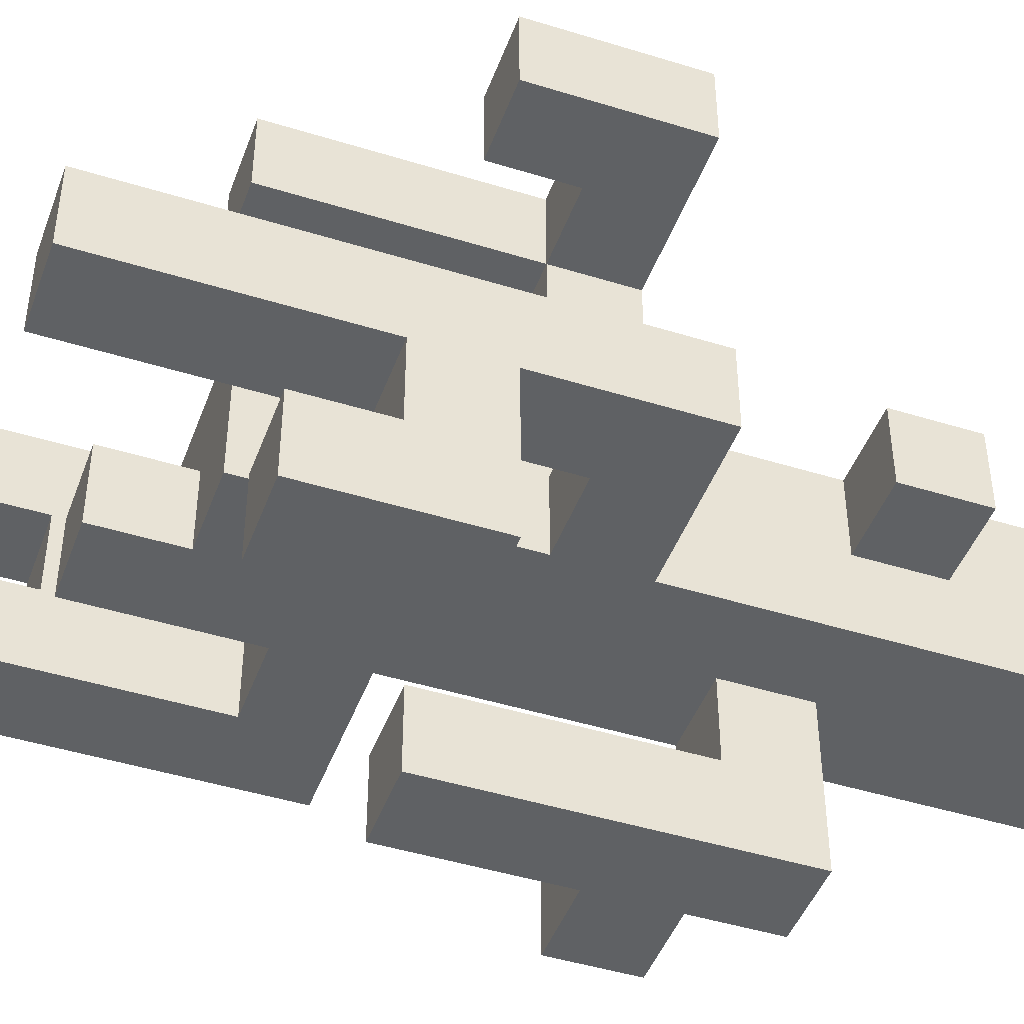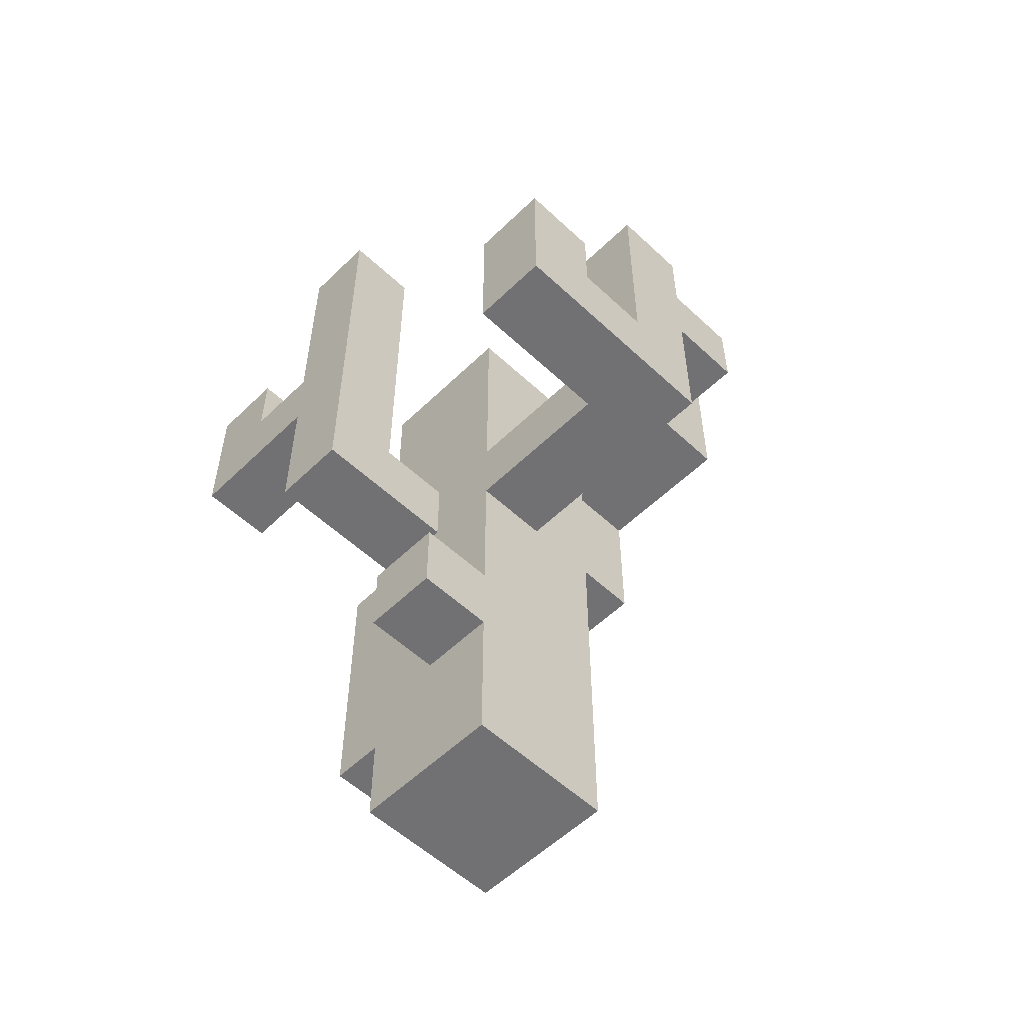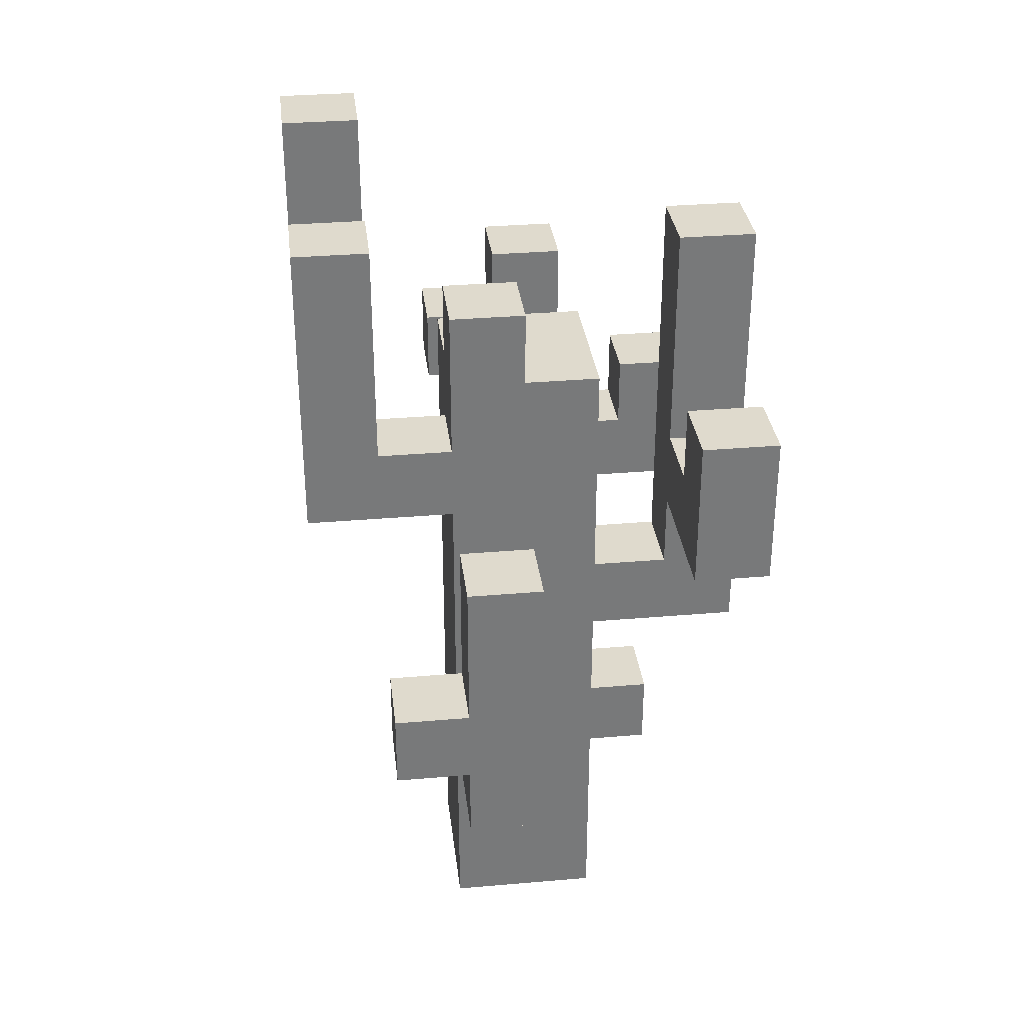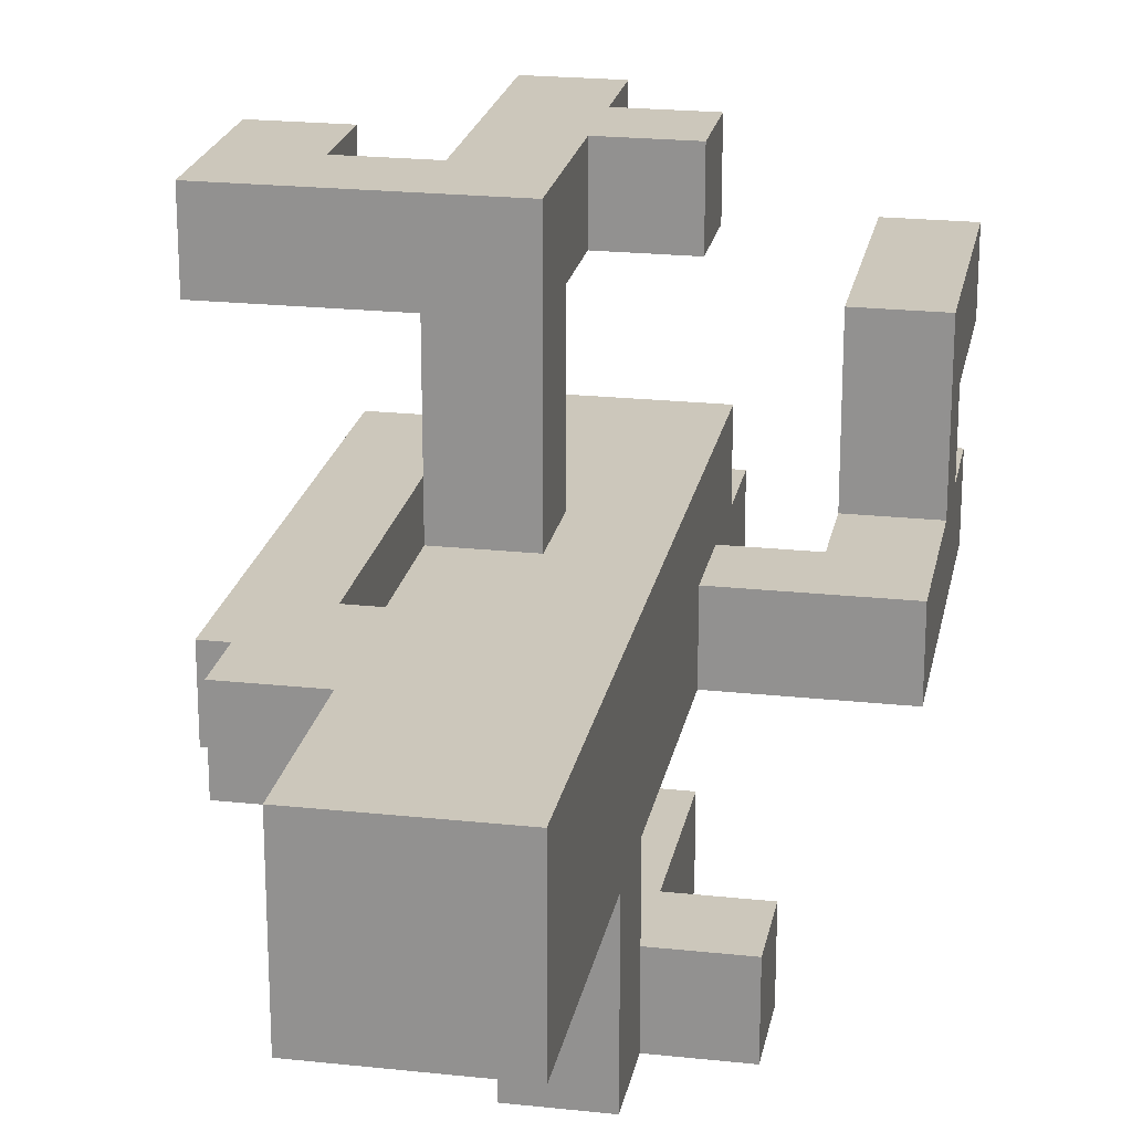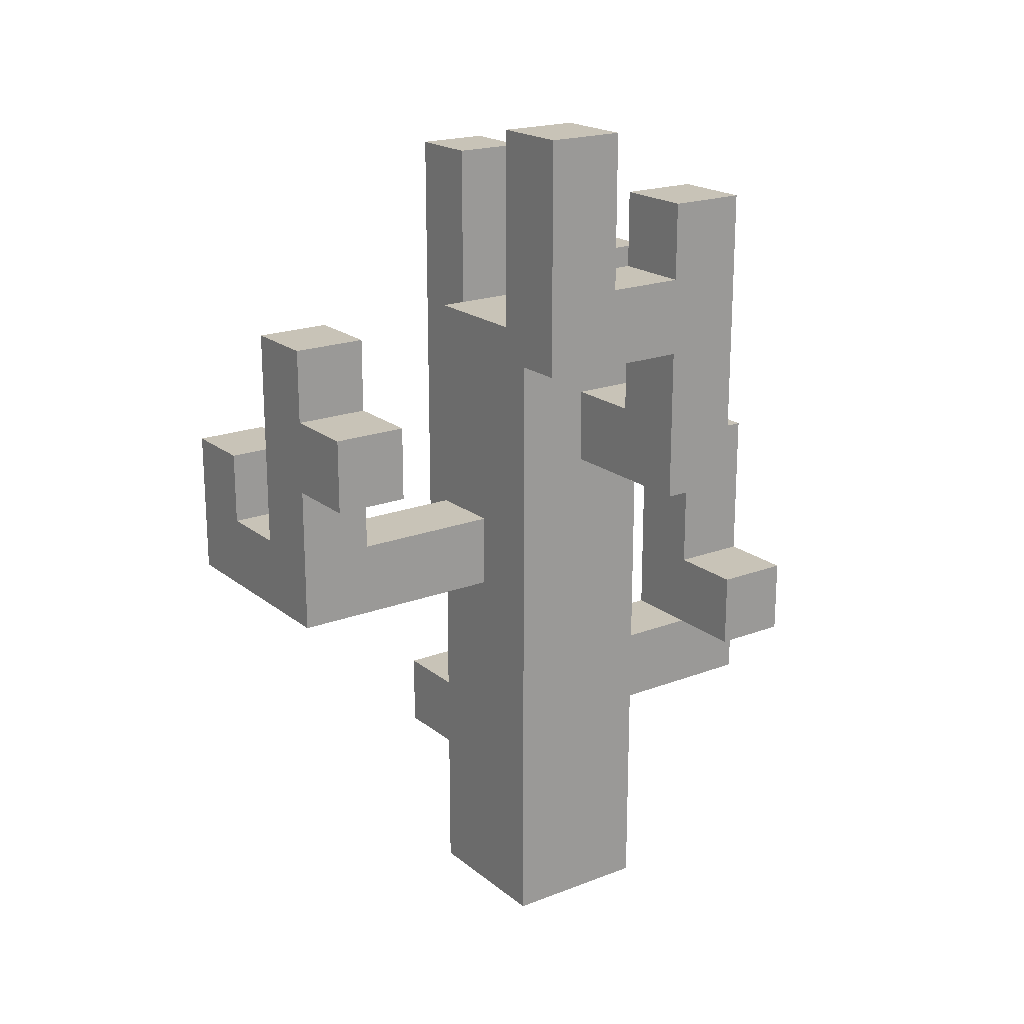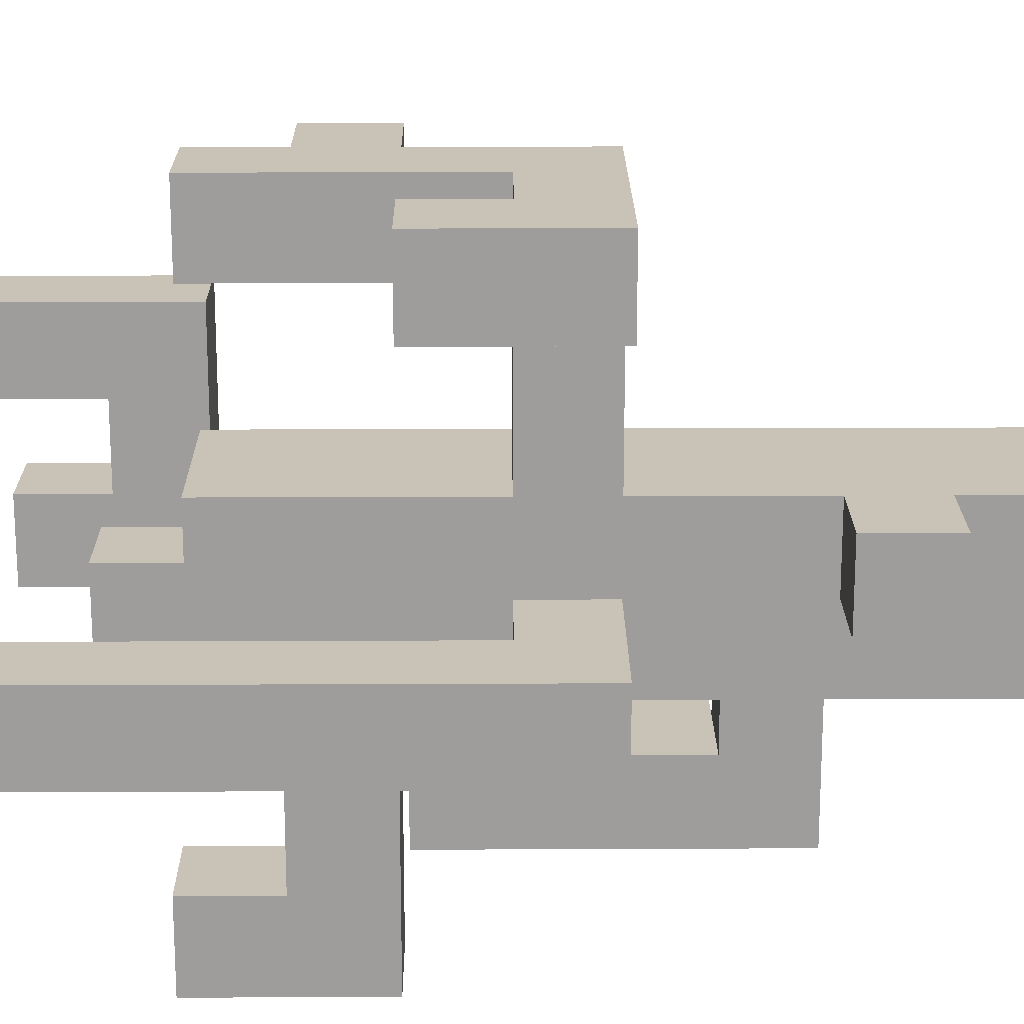
<metadata>
{"format":"obj","ext":"obj","renderer":"f3d","projection":"perspective","resolution":1024,"background":"white","views":[{"elev":-45.5,"azim":-109.7,"up":"+Z"},{"elev":-55.3,"azim":-44.5,"up":"+Y"},{"elev":32.7,"azim":173.2,"up":"+Y"},{"elev":21.7,"azim":10.7,"up":"+Z"},{"elev":19.8,"azim":54.8,"up":"+Y"},{"elev":19.4,"azim":-90.5,"up":"+Z"}]}
</metadata>
<code>
g deadTree02
v -2 5 4
v -2 5 3
v -2 5 -0
v -2 5 -1
v -2 7 4
v -2 7 3
v -2 7 -1
v -2 7 -3
v -2 8 -1
v -2 8 -2
v -2 9 -2
v -2 9 -3
v -2 11 -0
v -2 11 -1
v -1 2 1
v -1 2 -0
v -1 3 1
v -1 3 -0
v 0 0 1
v 0 0 -1
v 0 2 1
v 0 2 -0
v 0 3 1
v 0 3 -0
v 0 5 3
v 0 5 1
v 0 5 -0
v 0 5 -1
v 0 6 4
v 0 6 3
v 0 6 1
v 0 6 -0
v 0 6 -1
v 0 9 4
v 0 9 3
v 0 9 1
v 0 9 -1
v 1 3 -1
v 1 3 -3
v 1 4 -1
v 1 4 -2
v 1 7 -2
v 1 7 -3
v 1 9 -0
v 1 9 -1
v 1 10 -0
v 1 10 -1
v 3 8 -0
v 3 8 -1
v 3 9 2
v 3 9 -0
v 3 10 1
v 3 10 -0
v 3 11 -0
v 3 11 -1
v 3 12 2
v 3 12 1
v -1 6 4
v -1 6 3
v -1 6 -0
v -1 6 -1
v -1 7 4
v -1 7 3
v -1 7 -1
v -1 7 -3
v -1 8 -1
v -1 8 -2
v -1 9 -2
v -1 9 -3
v -1 11 -0
v -1 11 -1
v 1 5 4
v 1 5 1
v 1 6 3
v 1 6 1
v 1 7 4
v 1 7 3
v 1 8 4
v 1 8 3
v 1 9 4
v 1 9 3
v 2 0 1
v 2 0 -1
v 2 3 -1
v 2 3 -3
v 2 4 -1
v 2 4 -2
v 2 4 -3
v 2 5 -2
v 2 5 -3
v 2 7 4
v 2 7 3
v 2 7 -0
v 2 7 -1
v 2 7 -2
v 2 7 -3
v 2 8 4
v 2 8 3
v 2 8 -0
v 2 8 -1
v 2 9 1
v 2 9 -0
v 2 10 -0
v 2 10 -1
v 3 4 -2
v 3 4 -3
v 3 5 -2
v 3 5 -3
v 4 7 -0
v 4 7 -1
v 4 9 2
v 4 9 -0
v 4 10 1
v 4 10 -0
v 4 11 -0
v 4 11 -1
v 4 12 2
v 4 12 1
v -2 5 4
v -2 7 4
v -1 6 4
v -1 7 4
v 0 6 4
v 0 9 4
v 1 5 4
v 1 7 4
v 1 8 4
v 1 9 4
v 2 7 4
v 2 8 4
v 3 9 2
v 3 12 2
v 4 9 2
v 4 12 2
v -1 2 1
v -1 3 1
v 0 0 1
v 0 2 1
v 0 3 1
v 0 5 1
v 0 6 1
v 0 9 1
v 1 5 1
v 1 6 1
v 2 0 1
v 2 9 1
v -2 5 -0
v -2 11 -0
v -1 6 -0
v -1 11 -0
v 0 5 -0
v 0 6 -0
v 1 9 -0
v 1 10 -0
v 2 7 -0
v 2 8 -0
v 2 9 -0
v 2 10 -0
v 3 8 -0
v 3 9 -0
v 3 10 -0
v 3 11 -0
v 4 7 -0
v 4 9 -0
v 4 10 -0
v 4 11 -0
v -2 8 -2
v -2 9 -2
v -1 8 -2
v -1 9 -2
v 1 4 -2
v 1 7 -2
v 2 4 -2
v 2 5 -2
v 2 7 -2
v 3 4 -2
v 3 5 -2
v -2 5 3
v -2 7 3
v -1 6 3
v -1 7 3
v 0 5 3
v 0 6 3
v 0 9 3
v 1 6 3
v 1 7 3
v 1 8 3
v 1 9 3
v 2 7 3
v 2 8 3
v 3 10 1
v 3 12 1
v 4 10 1
v 4 12 1
v -1 2 -0
v -1 3 -0
v 0 2 -0
v 0 3 -0
v -2 5 -1
v -2 7 -1
v -2 8 -1
v -2 11 -1
v -1 6 -1
v -1 7 -1
v -1 8 -1
v -1 11 -1
v 0 0 -1
v 0 5 -1
v 0 6 -1
v 0 9 -1
v 1 3 -1
v 1 4 -1
v 1 9 -1
v 1 10 -1
v 2 0 -1
v 2 3 -1
v 2 4 -1
v 2 7 -1
v 2 8 -1
v 2 10 -1
v 3 8 -1
v 3 11 -1
v 4 7 -1
v 4 11 -1
v -2 7 -3
v -2 9 -3
v -1 7 -3
v -1 9 -3
v 1 3 -3
v 1 7 -3
v 2 3 -3
v 2 4 -3
v 2 5 -3
v 2 7 -3
v 3 4 -3
v 3 5 -3
v 0 0 1
v 2 0 1
v 0 0 -1
v 2 0 -1
v -1 2 1
v 0 2 1
v -1 2 -0
v 0 2 -0
v 1 3 -1
v 2 3 -1
v 1 3 -3
v 2 3 -3
v 2 4 -2
v 3 4 -2
v 2 4 -3
v 3 4 -3
v -2 5 4
v 1 5 4
v -2 5 3
v 0 5 3
v 0 5 1
v 1 5 1
v -2 5 -0
v 0 5 -0
v -2 5 -1
v 0 5 -1
v 1 7 4
v 2 7 4
v 1 7 3
v 2 7 3
v 2 7 -0
v 4 7 -0
v -2 7 -1
v -1 7 -1
v 2 7 -1
v 4 7 -1
v -2 7 -3
v -1 7 -3
v 3 9 2
v 4 9 2
v 3 9 -0
v 4 9 -0
v -1 3 1
v 0 3 1
v -1 3 -0
v 0 3 -0
v 1 4 -1
v 2 4 -1
v 1 4 -2
v 2 4 -2
v 2 5 -2
v 3 5 -2
v 2 5 -3
v 3 5 -3
v -1 6 4
v 0 6 4
v -1 6 3
v 0 6 3
v 1 6 3
v 0 6 1
v 1 6 1
v -1 6 -0
v 0 6 -0
v -1 6 -1
v 0 6 -1
v -2 7 4
v -1 7 4
v -2 7 3
v -1 7 3
v 1 7 -2
v 2 7 -2
v 1 7 -3
v 2 7 -3
v 1 8 4
v 2 8 4
v 1 8 3
v 2 8 3
v 2 8 -0
v 3 8 -0
v -2 8 -1
v -1 8 -1
v 2 8 -1
v 3 8 -1
v -2 8 -2
v -1 8 -2
v 0 9 4
v 1 9 4
v 0 9 3
v 1 9 3
v 0 9 1
v 2 9 1
v 1 9 -0
v 2 9 -0
v 0 9 -1
v 1 9 -1
v -2 9 -2
v -1 9 -2
v -2 9 -3
v -1 9 -3
v 3 10 1
v 4 10 1
v 1 10 -0
v 2 10 -0
v 3 10 -0
v 4 10 -0
v 1 10 -1
v 2 10 -1
v -2 11 -0
v -1 11 -0
v 3 11 -0
v 4 11 -0
v -2 11 -1
v -1 11 -1
v 3 11 -1
v 4 11 -1
v 3 12 2
v 4 12 2
v 3 12 1
v 4 12 1
f 5 2 1
f 6 2 5
f 7 4 3
f 9 8 7
f 9 7 3
f 10 8 9
f 11 8 10
f 12 8 11
f 13 9 3
f 14 9 13
f 17 16 15
f 18 16 17
f 21 20 19
f 22 20 21
f 24 20 22
f 26 24 23
f 27 20 24
f 27 24 26
f 28 20 27
f 30 26 25
f 30 27 26
f 31 27 30
f 32 27 31
f 34 30 29
f 35 30 34
f 36 33 32
f 36 32 31
f 37 33 36
f 40 39 38
f 41 39 40
f 42 39 41
f 43 39 42
f 46 45 44
f 47 45 46
f 51 49 48
f 52 51 50
f 53 49 51
f 53 51 52
f 54 49 53
f 55 49 54
f 56 52 50
f 57 52 56
f 58 59 62
f 62 59 63
f 60 61 64
f 64 65 66
f 60 64 66
f 66 65 67
f 67 65 68
f 68 65 69
f 60 66 70
f 70 66 71
f 72 73 74
f 74 73 75
f 72 74 76
f 76 74 77
f 78 79 80
f 80 79 81
f 82 83 84
f 82 84 86
f 84 85 86
f 86 85 87
f 87 85 88
f 82 86 93
f 93 86 94
f 89 90 95
f 95 90 96
f 91 92 97
f 97 92 98
f 82 93 99
f 99 100 101
f 82 99 101
f 101 100 102
f 102 100 103
f 103 100 104
f 105 106 107
f 107 106 108
f 109 110 112
f 111 112 113
f 112 110 114
f 113 112 114
f 114 110 115
f 115 110 116
f 111 113 117
f 117 113 118
f 121 120 119
f 122 120 121
f 123 121 119
f 125 123 119
f 125 124 123
f 126 124 125
f 127 124 126
f 128 124 127
f 129 127 126
f 130 127 129
f 133 132 131
f 134 132 133
f 138 136 135
f 139 136 138
f 143 138 137
f 143 139 138
f 143 140 139
f 144 142 141
f 145 143 137
f 145 144 143
f 146 142 144
f 146 144 145
f 149 148 147
f 150 148 149
f 151 149 147
f 152 149 151
f 157 154 153
f 158 154 157
f 159 156 155
f 163 160 159
f 163 159 155
f 164 160 163
f 165 162 161
f 166 162 165
f 169 168 167
f 170 168 169
f 173 172 171
f 174 172 173
f 175 172 174
f 176 174 173
f 177 174 176
f 178 179 180
f 180 179 181
f 178 180 182
f 182 180 183
f 183 184 185
f 185 184 186
f 186 184 187
f 187 184 188
f 186 187 189
f 189 187 190
f 191 192 193
f 193 192 194
f 195 196 197
f 197 196 198
f 199 200 203
f 203 200 204
f 201 202 205
f 205 202 206
f 199 203 208
f 208 203 209
f 207 208 211
f 209 210 211
f 208 209 211
f 211 210 212
f 212 210 213
f 207 211 215
f 215 211 216
f 213 214 217
f 212 213 217
f 217 214 218
f 218 214 219
f 219 214 220
f 218 219 221
f 218 221 223
f 221 222 223
f 223 222 224
f 225 226 227
f 227 226 228
f 229 230 231
f 231 230 232
f 232 230 233
f 233 230 234
f 232 233 235
f 235 233 236
f 239 238 237
f 240 238 239
f 243 242 241
f 244 242 243
f 247 246 245
f 248 246 247
f 251 250 249
f 252 250 251
f 255 254 253
f 256 254 255
f 257 254 256
f 258 254 257
f 261 260 259
f 262 260 261
f 265 264 263
f 266 264 265
f 271 268 267
f 272 268 271
f 273 270 269
f 274 270 273
f 277 276 275
f 278 276 277
f 279 280 281
f 281 280 282
f 283 284 285
f 285 284 286
f 287 288 289
f 289 288 290
f 291 292 293
f 293 292 294
f 294 295 296
f 296 295 297
f 298 299 300
f 300 299 301
f 302 303 304
f 304 303 305
f 306 307 308
f 308 307 309
f 310 311 312
f 312 311 313
f 314 315 318
f 318 315 319
f 316 317 320
f 320 317 321
f 322 323 324
f 324 323 325
f 326 327 328
f 328 327 329
f 326 328 330
f 330 328 331
f 332 333 334
f 334 333 335
f 336 337 340
f 340 337 341
f 338 339 342
f 342 339 343
f 344 345 348
f 348 345 349
f 346 347 350
f 350 347 351
f 352 353 354
f 354 353 355

</code>
